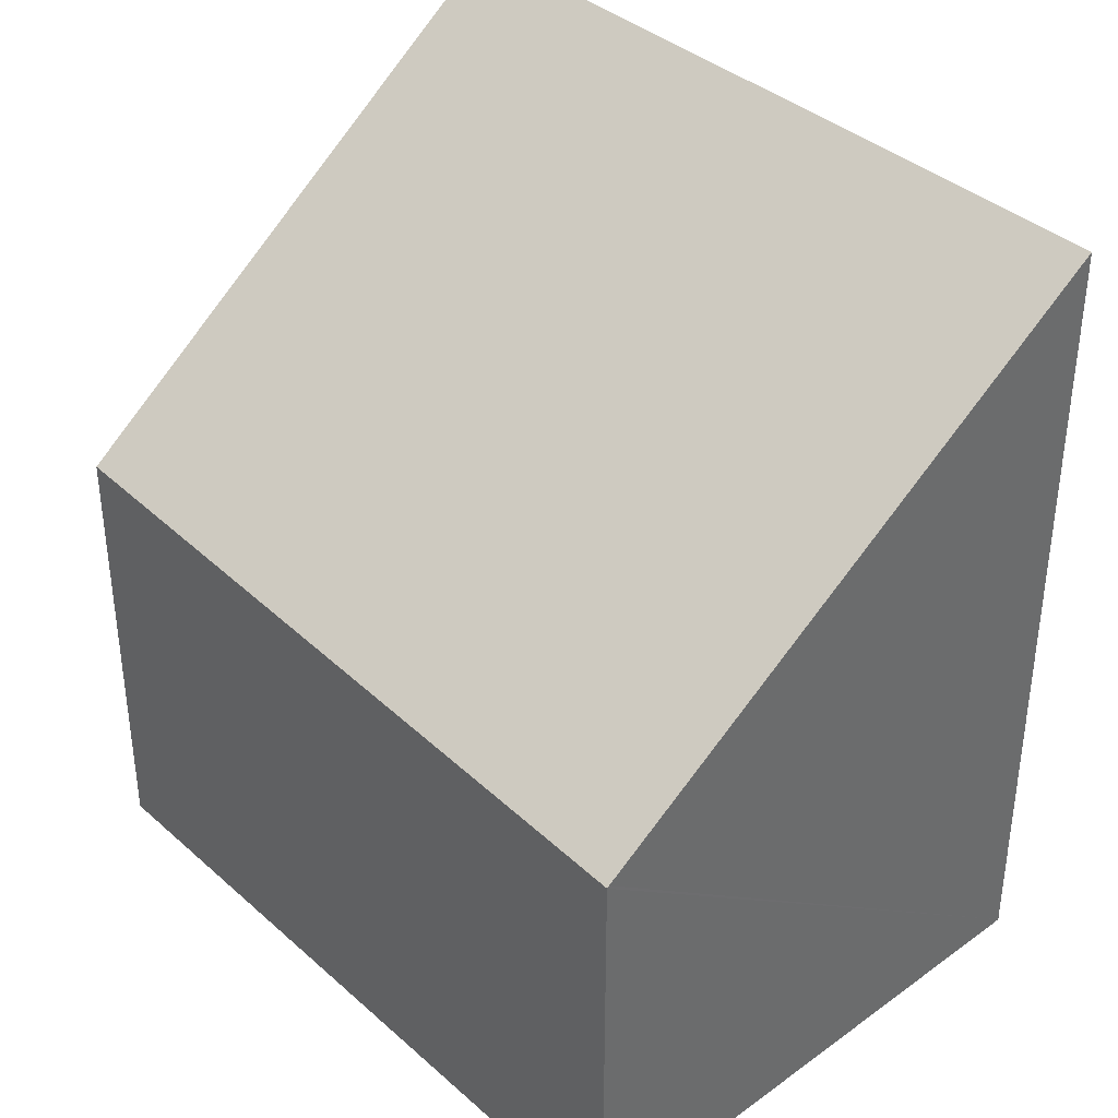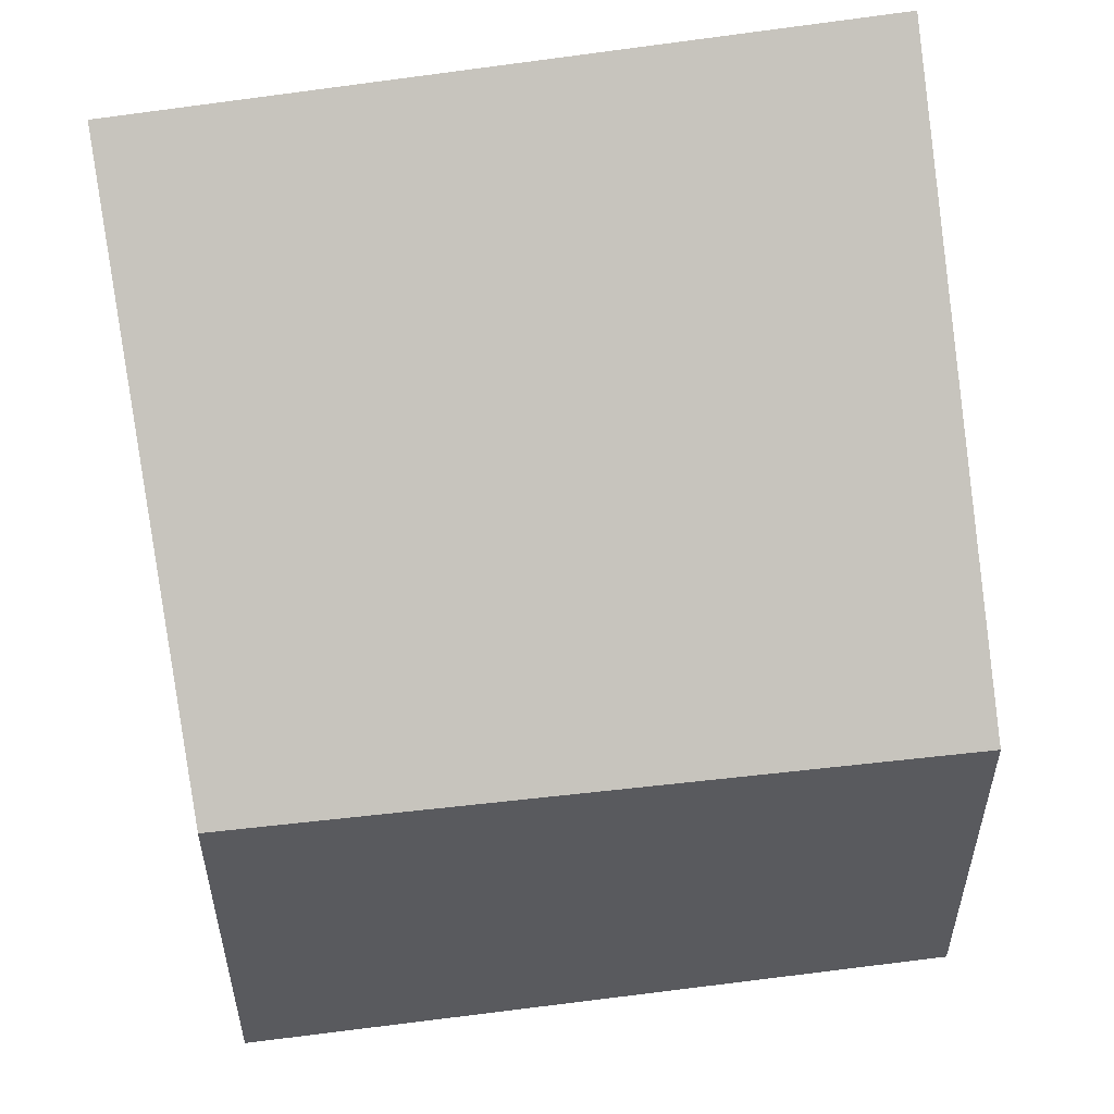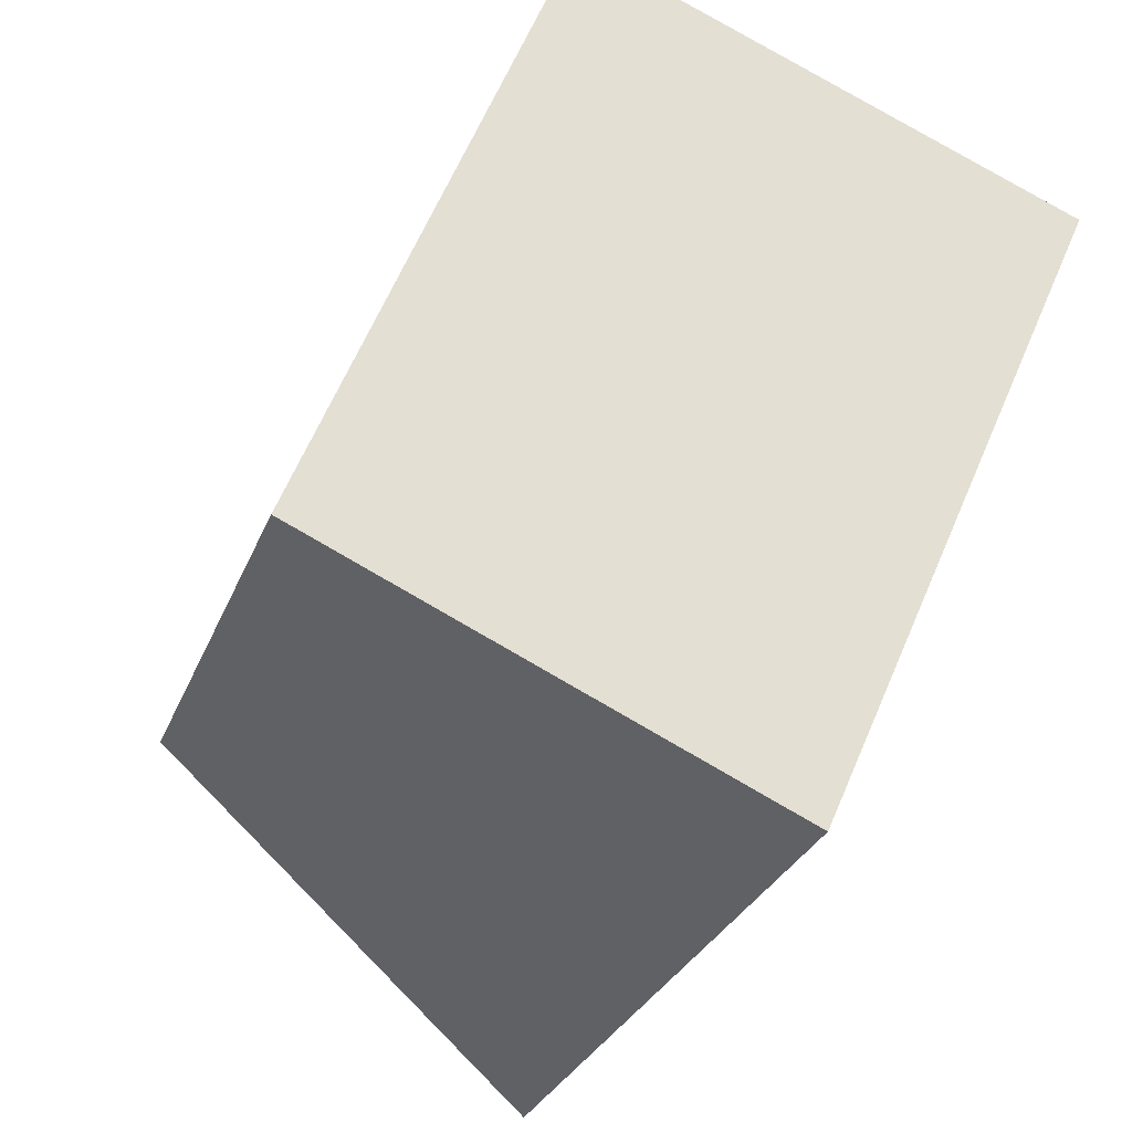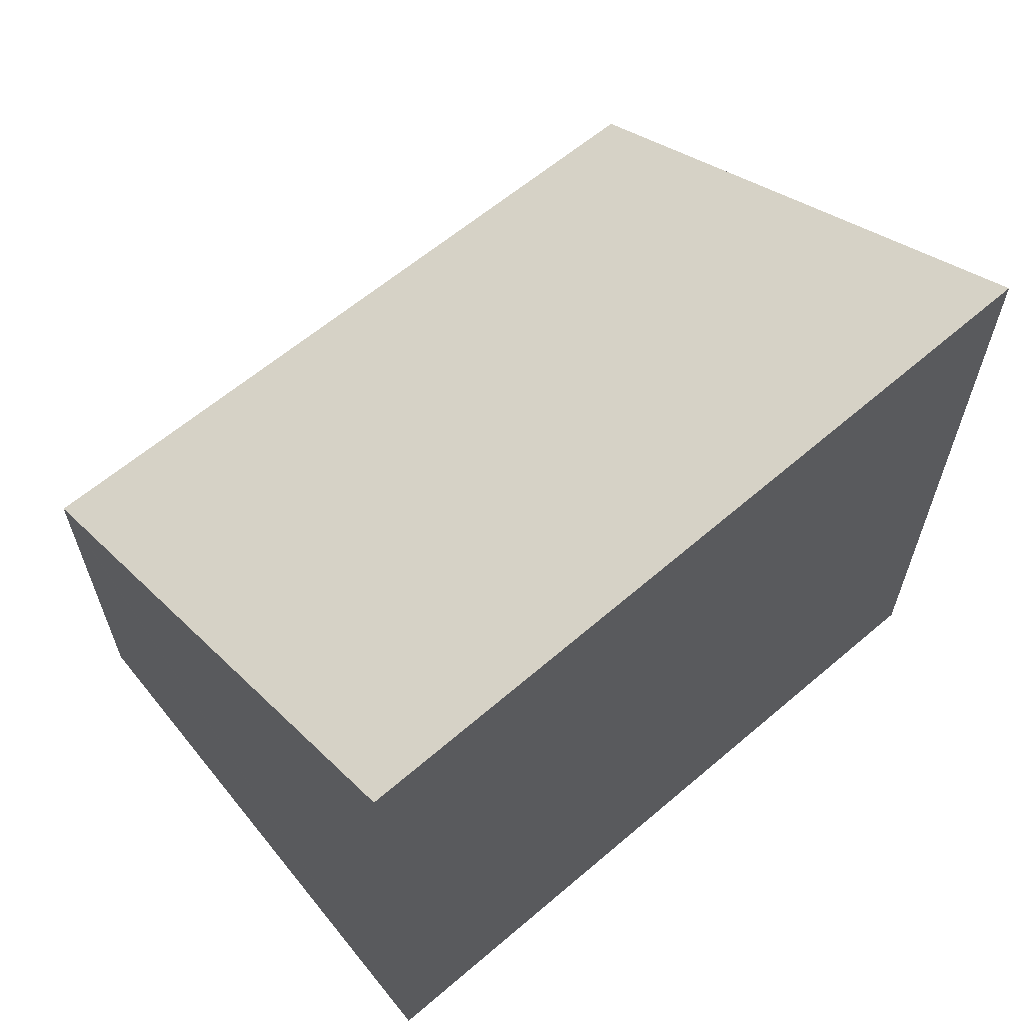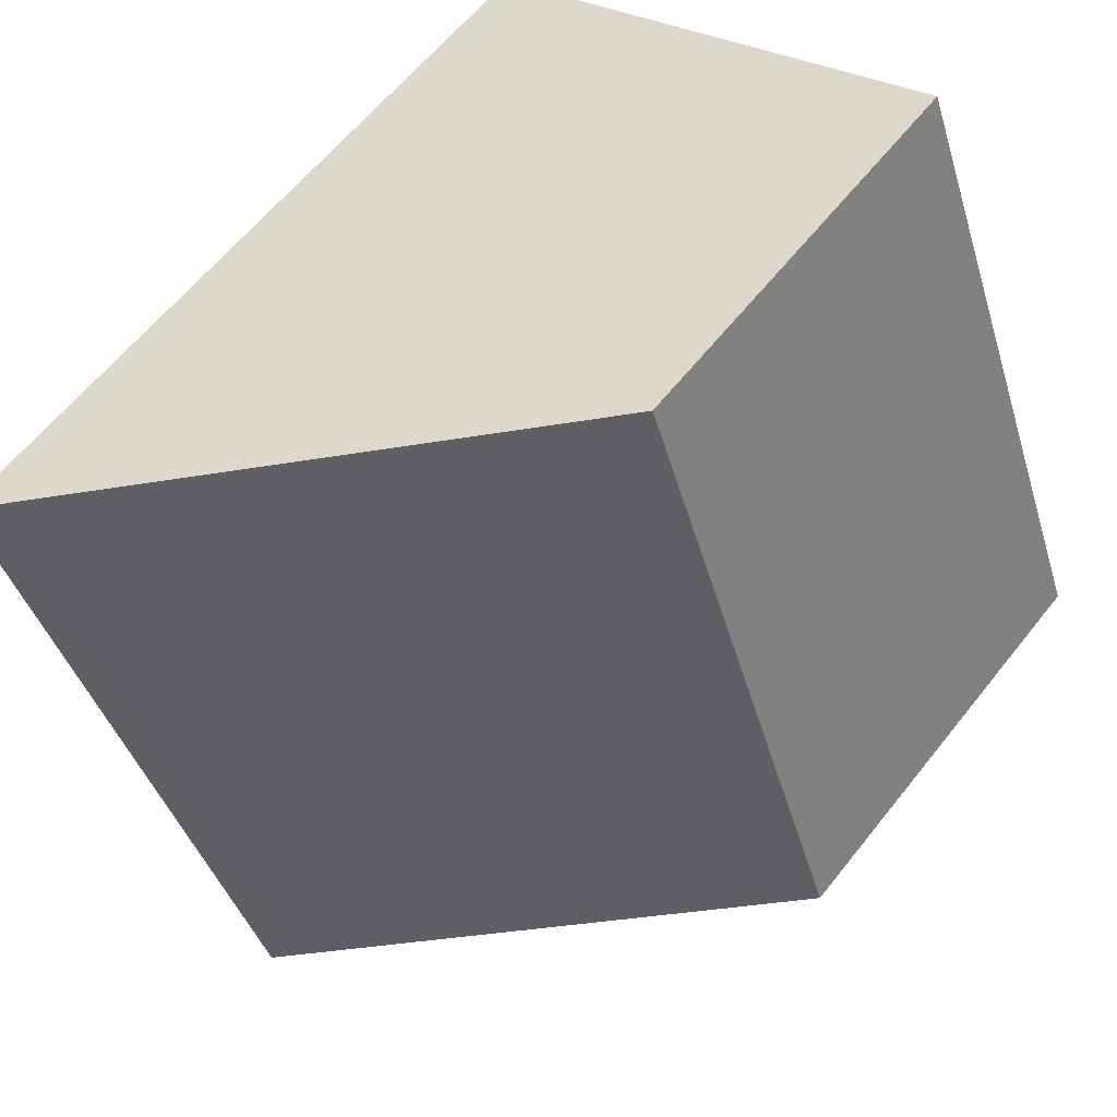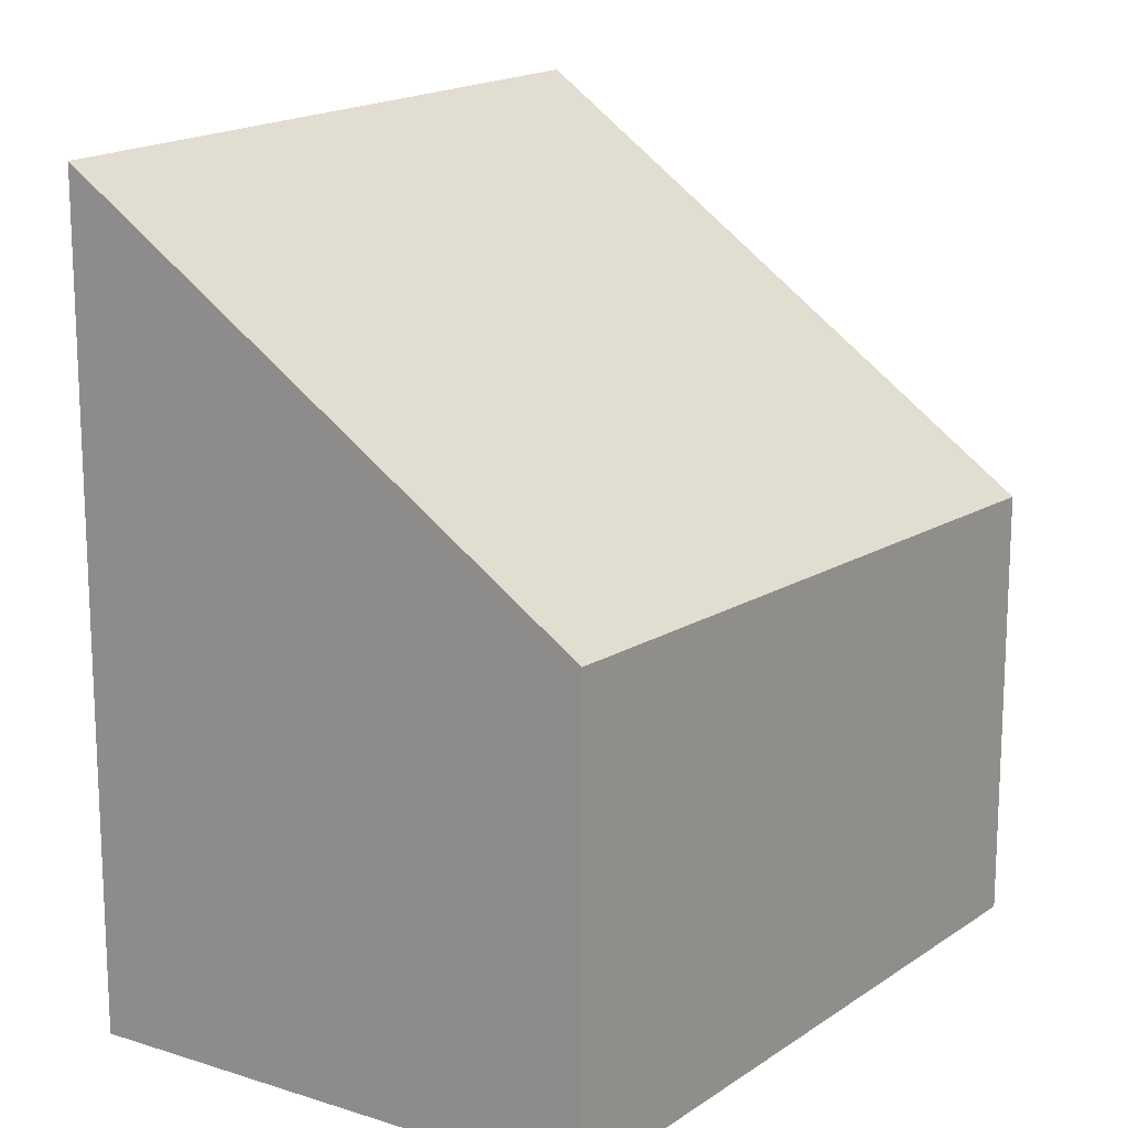
<metadata>
{"format":"obj","ext":"obj","renderer":"f3d","projection":"perspective","resolution":1024,"background":"white","views":[{"elev":39.8,"azim":-20.8,"up":"+Y"},{"elev":57.0,"azim":-76.4,"up":"+Y"},{"elev":-28.7,"azim":-18.6,"up":"+Z"},{"elev":66.5,"azim":73.0,"up":"+Y"},{"elev":60.9,"azim":-141.9,"up":"+Z"},{"elev":16.7,"azim":-122.6,"up":"+Y"}]}
</metadata>
<code>
v  1.46 2.42 3.726
v  1.338 2.42 3.447
v  1.448 2.411 3.731
v  4.291 4.499 2.6
v  0 2.527 1.547e-16
v  2.64 4.499 -1.173
v  2.64 7.183e-17 -1.173
v  0 0 0
v  1.338 -2.111e-16 3.447
v  1.448 -2.285e-16 3.731
v  4.291 -1.592e-16 2.6
v  1.46 -2.282e-16 3.726
g defaultobject
f 1 2 3
f 2 1 4
f 2 4 5
f 5 4 6
f 7 5 6
f 5 7 8
f 8 2 5
f 2 8 9
f 2 9 3
f 3 9 10
f 3 11 1
f 11 3 10
f 11 10 12
f 11 4 1
f 11 6 4
f 6 11 7
f 9 12 10
f 12 9 11
f 11 9 8
f 11 8 7

</code>
